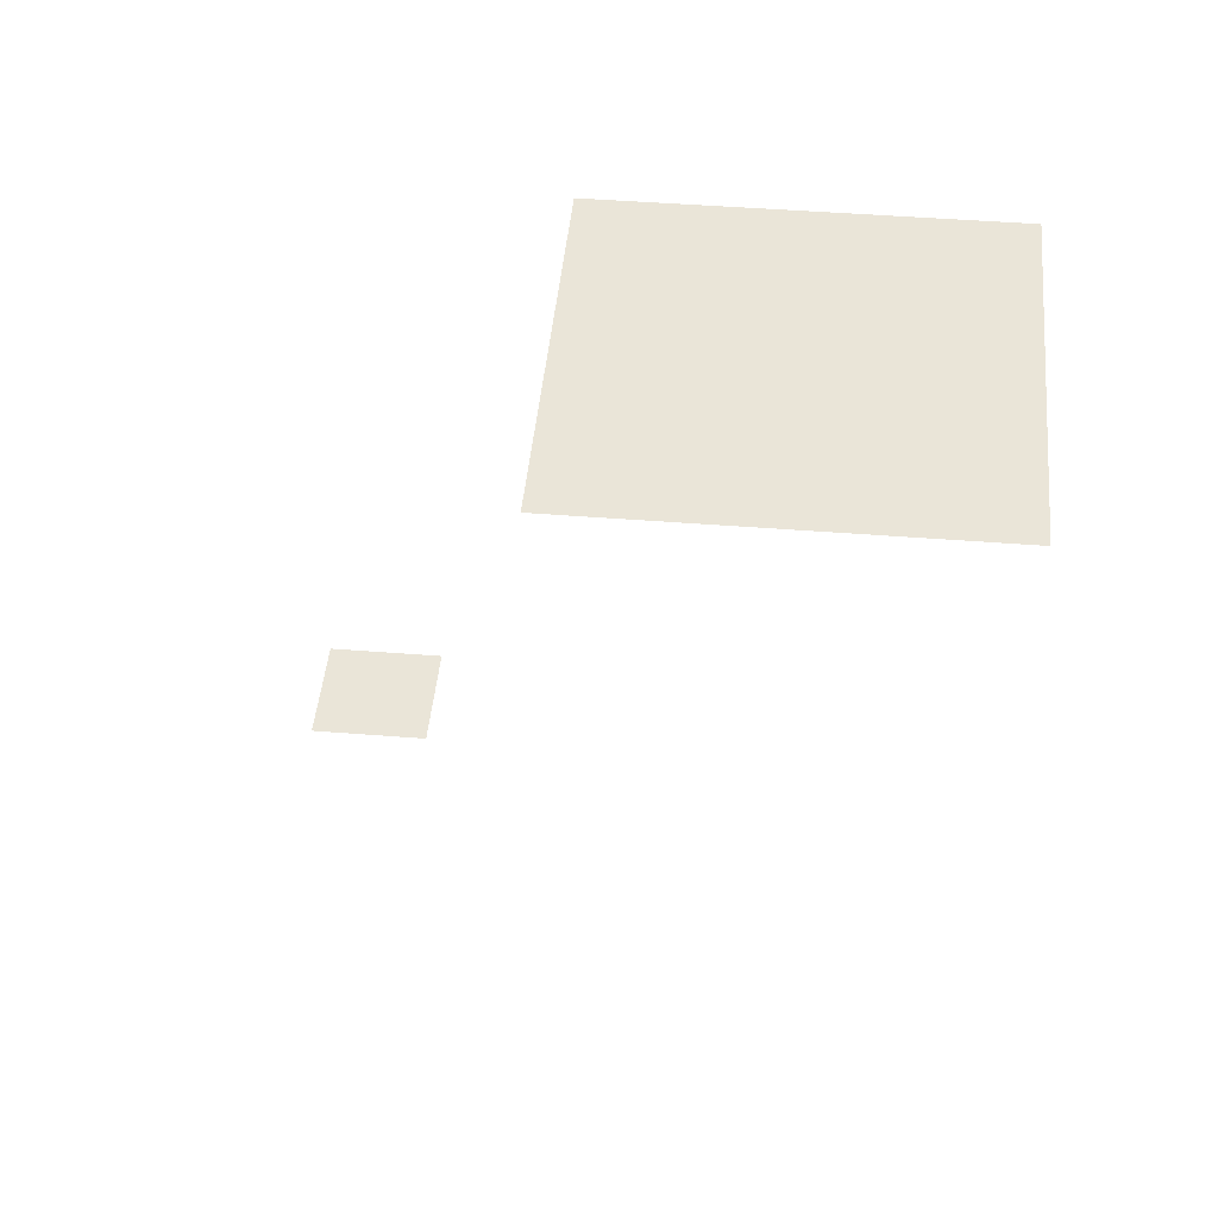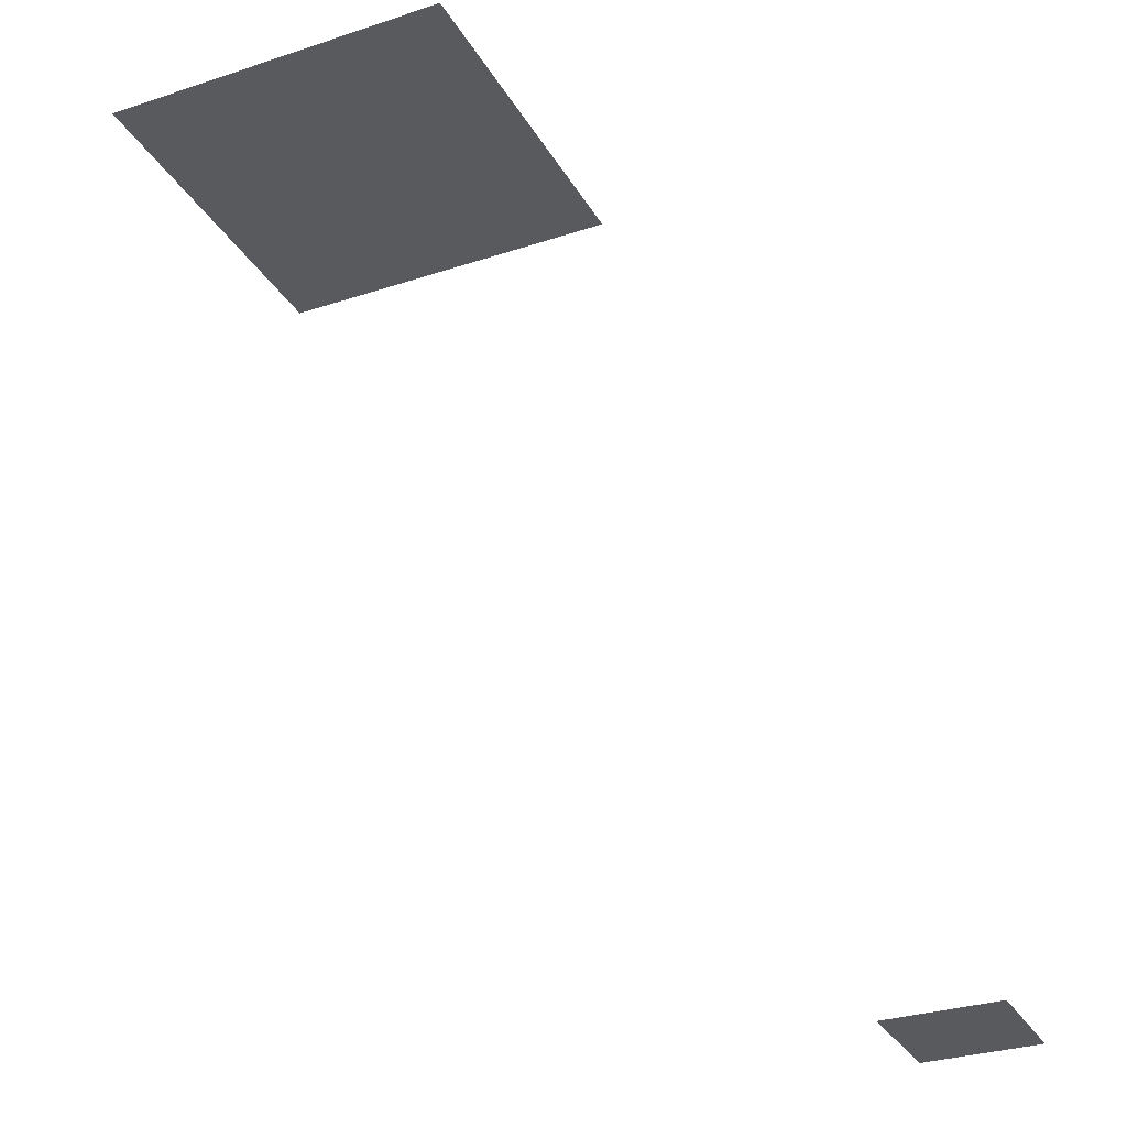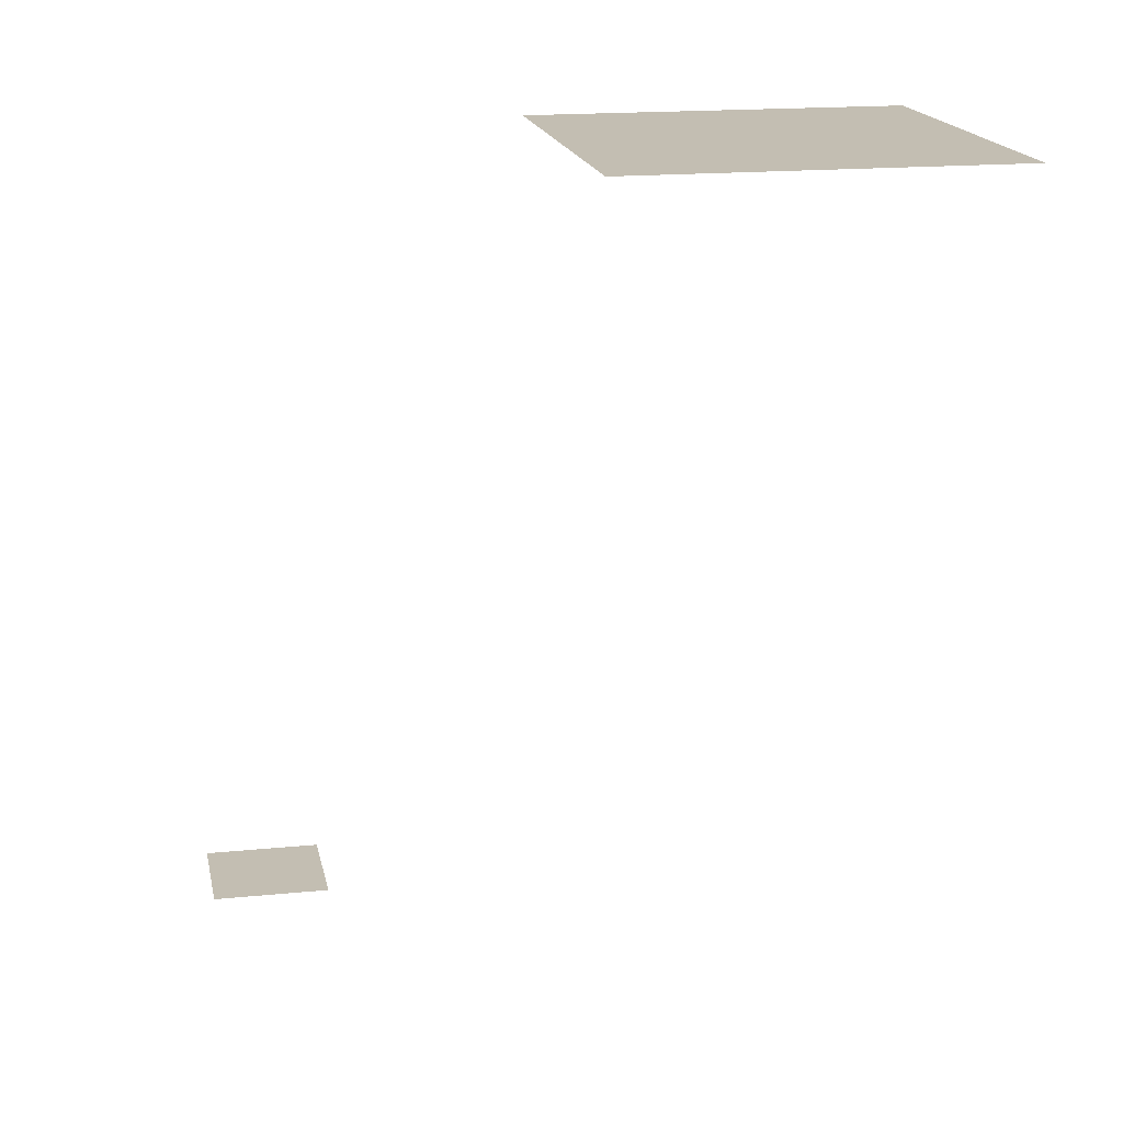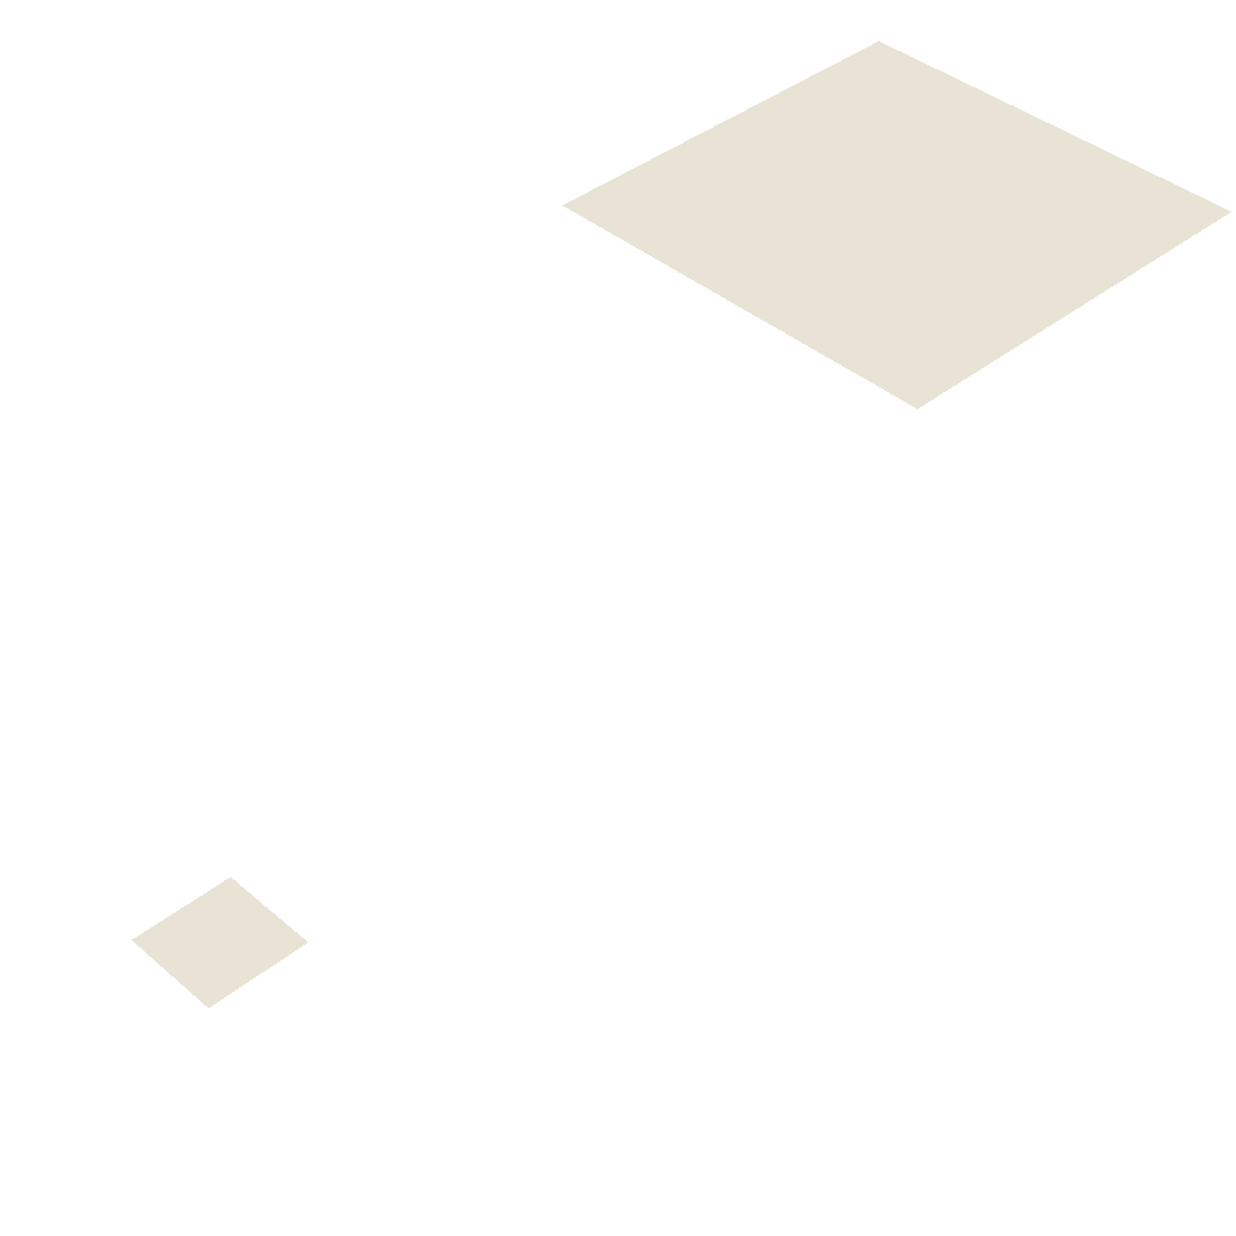
<metadata>
{"format":"obj","ext":"obj","renderer":"f3d","projection":"perspective","resolution":1024,"background":"white","views":[{"elev":44.8,"azim":-84.7,"up":"+Y"},{"elev":-30.9,"azim":25.3,"up":"+Y"},{"elev":17.5,"azim":-101.1,"up":"+Y"},{"elev":41.0,"azim":-134.0,"up":"+Y"}]}
</metadata>
<code>
v -0.0742 0.2551 0.004821
v -0.1288 0.3028 0.07419
v 0.02099 0.2625 0.03225
v 0.08257 0.2074 0.005815
v -0.1778 0.2744 0.05415
v -0.05632 0.2501 0.007726
v -0.05461 0.2182 0.07814
v 0.06312 0.2354 0.04738
v -0.1592 0.2936 0.0832
v -0.04716 0.3578 -0.04005
v 0.02432 0.2563 0.05435
v 0.05763 0.2303 0.06288
v -0.03308 0.3195 -0.01881
v -0.1356 0.2466 0.1057
v -0.126 0.3087 0.004023
v -0.1424 0.3397 -0.053
v -0.01636 0.2423 0.07371
v 0.05619 0.1855 0.08842
v -0.02322 0.33 -0.02821
v -0.0791 0.3334 0.006466
v -0.1707 0.219 0.01314
v 0.04415 0.2518 0.04116
v -0.004925 0.08967 0.09362
v -0.1838 0.2556 0.06399
v 0.0735 0.2041 -0.01997
v 0.07304 0.1865 0.07493
v -0.04553 0.3671 -0.02229
v -0.1427 0.2374 0.1064
v -0.1227 0.2467 0.08703
v -0.02505 0.2594 0.02842
v -0.1464 0.3111 0.008654
v -0.1405 0.3132 -0.0002026
v 0.0785 0.2162 0.02646
v 0.0792 0.1893 -0.01757
v -0.1267 0.3032 -0.00982
v -0.1357 0.2787 -0.01638
v -0.03183 0.2432 0.06779
v -0.1798 0.2831 0.05857
v 0.03599 0.07397 0.08666
v -0.1848 0.2572 0.01867
v 0.04989 0.2023 -0.03762
v -0.1543 0.2617 0.1069
v -0.09355 0.3335 0.005249
v -0.1184 0.299 0.071
v -0.1524 0.1894 -0.02724
v -0.1467 0.2282 -0.01471
v 0.03122 0.2116 -0.03807
v 0.004065 0.2639 0.03203
v -0.07525 0.2495 0.04865
v -0.1175 0.08911 0.08891
v -0.01289 0.2446 -0.02339
v -0.09497 0.0867 0.08772
v -0.07726 0.08576 0.08319
v -0.1702 0.3026 0.05973
v -0.1778 0.1761 0.01391
v -0.05969 0.2442 -0.01247
v -0.1095 0.3106 0.02393
v 0.08795 0.1682 0.0516
v 0.01438 0.08615 0.09079
v 0.06603 0.2222 -0.01269
v 0.08801 0.1908 0.04303
v -0.1471 0.1671 -0.0316
v -0.1195 0.3117 0.01742
v -0.1306 0.3264 -0.03958
v -0.05747 0.07102 0.1059
v -0.04689 0.08845 0.1077
v 0.03892 0.2413 0.06641
v -0.0992 0.2869 0.01861
v -0.1142 0.2515 0.08083
v -0.1879 0.2397 0.04516
v -0.07645 0.3202 -0.02554
v -0.0594 0.1858 -0.0495
v -0.1402 0.3242 -0.09781
v -0.05251 0.09554 0.09904
v -0.03074 0.09723 0.09653
v -0.08612 0.2556 0.03357
v 0.01152 0.1994 -0.04467
v -0.002165 0.1945 0.1075
v -0.09566 0.09564 0.07963
v -0.1309 0.3126 0.05147
v -0.1535 0.3084 0.0573
v -0.07089 0.2251 0.06982
v 0.002187 0.2325 0.08119
v 0.08094 0.1724 -0.02513
v 0.06684 0.09722 0.0627
v -0.1102 0.3012 -0.004468
v -0.06729 0.1726 -0.04976
v -0.09275 0.2595 0.005725
v -0.1846 0.2317 0.0181
v 0.002625 0.2036 0.08871
v -0.06648 0.101 0.0773
v 0.01437 0.1012 0.1043
v 0.08614 0.09889 0.06565
v 0.0556 0.2048 0.07964
v -0.09857 0.1011 0.07125
v -0.08566 0.1015 0.07845
v 0.0908 0.1888 0.01484
v -0.106 0.0998 0.05866
v -0.0253 0.2026 0.08785
v -0.08762 0.2593 0.02041
v -0.15 0.3163 -0.01189
v -0.04294 0.1024 0.09018
v -0.0027 0.1049 0.1085
v 0.02767 0.1112 0.1009
v -0.1255 0.2859 -0.01248
v -0.1435 0.3435 -0.1015
v 0.06493 0.2355 0.008833
v -0.07315 0.2391 0.06034
v -0.01393 0.2585 0.05248
v -0.1743 0.2258 0.08916
v -0.1578 0.2795 0.09541
v -0.1539 0.2949 -0.01037
v -0.05624 0.1077 0.07231
v 0.0002897 0.1155 0.1091
v -0.1018 0.1097 0.06405
v -0.07259 0.1082 0.0774
v -0.0341 0.1251 0.1052
v -0.01771 0.1214 0.1108
v 0.01842 0.1176 0.1051
v -0.1597 0.2497 0.1043
v -0.1695 0.2531 0.09958
v -0.02284 0.3638 -0.05373
v -0.1501 0.3482 -0.07789
v 0.07954 0.1189 0.06155
v 0.03732 0.2178 0.07995
v -0.0864 0.1341 0.08274
v -0.1592 0.3388 -0.07892
v -0.01823 0.2579 0.002337
v 0.01116 0.2613 0.0005676
v 0.01932 0.2478 0.06752
v -0.07421 0.125 0.08208
v -0.1889 0.2553 0.04234
v -0.1257 0.302 -0.05358
v 0.09575 0.1198 0.06334
v -0.1466 0.1304 0.03517
v -0.05425 0.1289 0.07642
v -0.05623 0.3609 -0.02793
v 0.002248 0.1261 0.1137
v 0.02502 0.1315 0.1068
v -0.1648 0.1952 0.06357
v -0.1453 0.1937 0.08143
v -0.05457 0.2392 0.0592
v -0.169 0.3089 0.03562
v -0.1773 0.2695 0.007998
v -0.1825 0.2333 0.05525
v -0.1111 0.3068 0.05753
v -0.06135 0.1597 0.08328
v 0.05495 0.2166 0.07476
v -0.1356 0.2328 -0.01805
v -0.04724 0.1849 -0.06877
v -0.103 0.1253 0.0652
v -0.1019 0.2877 0.0007338
v -0.09711 0.2729 0.03124
v -0.02468 0.1363 0.1084
v -0.003556 0.1372 0.1129
v -0.1654 0.2057 -0.008799
v -0.1567 0.3551 -0.1
v -0.03337 0.375 -0.04496
v 0.103 0.1366 0.05314
v -0.1188 0.3107 0.003382
v -0.1568 0.3192 -0.04399
v -0.06501 0.1682 0.08446
v -0.07883 0.335 -0.02421
v -0.1125 0.1784 -0.0435
v -0.09074 0.1847 -0.04458
v -0.1833 0.2842 0.03289
v -0.1793 0.2017 0.03129
v -0.1495 0.2553 -0.01697
v -0.07468 0.217 -0.03966
v -0.1274 0.1705 -0.03876
v -0.1202 0.06929 0.09004
v -0.00419 0.1796 -0.07056
v -0.007043 0.1486 0.1182
v 0.004588 0.1555 0.1134
v 0.01565 0.1559 0.1121
v -0.1798 0.2652 0.0802
v -0.1194 0.2912 -0.005414
v -0.01287 0.221 -0.04384
v -0.03469 0.1595 0.1141
v -0.08117 0.2489 -0.01961
v -0.187 0.2425 0.08199
v -0.08201 0.3443 -0.01533
v -0.09505 0.148 0.08411
v -0.1188 0.2427 -0.01781
v -0.1319 0.1284 0.05533
v -0.1007 0.1515 0.08587
v -0.1212 0.3389 -0.1233
v -0.1462 0.2856 -0.01476
v -0.1605 0.1429 0.03057
v -0.07575 0.1647 0.08736
v -0.1295 0.3429 -0.09252
v -0.1288 0.07073 0.08422
v -0.148 0.3281 -0.07671
v -0.1174 0.316 0.009287
v -0.1226 0.3174 -0.04958
v -0.1668 0.2218 0.0581
v -0.1085 0.1688 0.09125
v -0.03767 0.1722 0.1139
v -0.01536 0.164 0.1156
v -0.1315 0.1715 0.08975
v -0.09511 0.1734 0.09007
v -0.1738 0.2174 0.02987
v -0.151 0.2305 0.1034
v -0.115 0.1851 0.09034
v -0.1756 0.1936 0.01001
v 0.005897 0.1726 0.1143
v -0.1611 0.2747 -0.00681
v -0.01683 0.3476 -0.05717
v -0.08392 0.1734 0.08513
v -0.0584 0.1806 0.08925
v -0.05439 0.2505 0.03301
v -0.01873 0.1834 0.1129
v 0.03692 0.1855 0.09613
v -0.01267 0.2527 -0.0154
v -0.1497 0.2099 0.07327
v -0.1688 0.1819 -0.008524
v -0.07242 0.1824 0.0881
v -0.1829 0.227 0.03497
v -0.04161 0.2297 -0.03334
v -0.0348 0.1894 0.107
v 0.04677 0.1693 0.09843
v 0.02628 0.1805 0.1068
v -0.1344 0.3216 -0.1145
v -0.0995 0.2428 -0.02508
v -0.1729 0.2488 -0.005502
v -0.1288 0.1986 0.08476
v -0.07978 0.1984 0.08364
v -0.1013 0.299 0.02564
v -0.1115 0.2023 0.08542
v -0.09777 0.1935 0.08822
v 0.03611 0.2051 0.09268
v -0.05939 0.202 0.08646
v 0.01527 0.197 0.09824
v -0.1246 0.3352 -0.0946
v -0.1499 0.3019 -0.0545
v -0.05128 0.1889 0.0901
v -0.1318 0.3535 -0.1213
v -0.1594 0.2231 0.09256
v -0.1083 0.1972 -0.04403
v -0.03552 0.217 0.08364
v -0.1424 0.1449 0.07079
v -0.04602 0.3436 -0.0407
v -0.1019 0.2187 0.07671
v -0.08764 0.2117 0.08144
v -0.1334 0.2199 0.07552
v 0.02374 0.2195 0.07955
v -0.1057 0.2802 -0.001079
v -0.006478 0.2175 0.08791
v -0.1231 0.2289 0.07544
v -0.11 0.2281 0.07055
v -0.03159 0.3657 -0.05288
v -0.1163 0.269 -0.01175
v -0.164 0.2219 -0.0004036
v -0.1258 0.3223 -0.09483
v -0.1533 0.3068 -0.01612
v -0.1819 0.2719 0.0336
v -0.03652 0.3317 -0.03682
v -0.02263 0.07109 0.09943
v -0.04614 0.07417 0.1081
v -0.131 0.2373 0.1012
v -0.1242 0.2755 0.07198
v -0.02852 0.3443 -0.03616
v -0.03243 0.366 -0.03949
v -0.1208 0.196 -0.03722
v -0.08858 0.2489 0.04583
v -0.1071 0.07475 0.09478
v 0.03413 0.09553 0.08722
v 0.05289 0.07966 0.0618
v 0.09008 0.1762 0.0003135
v -0.09872 0.2589 0.06194
v -0.0733 0.3265 -0.003299
v 0.05732 0.09744 0.07297
v -0.0933 0.2912 0.01218
v 0.06292 0.0789 0.05293
v -0.1373 0.2648 0.09556
v -0.09617 0.2376 0.0606
v -0.09243 0.3083 0.0173
v -0.1313 0.2032 -0.03338
v 0.09984 0.09392 0.04811
v -0.1079 0.2787 0.05734
v 0.07631 0.2132 0.05248
v -0.1392 0.2253 0.09683
v -0.05281 0.3189 -0.0004118
v 0.041 0.1117 0.09613
v 0.1077 0.1117 0.05502
v 0.1163 0.1084 0.04251
v -0.1539 0.2159 0.0717
v -0.06383 0.3077 -0.003219
v 0.06986 0.1231 0.07766
v -0.1405 0.2823 0.09165
v 0.05349 0.1211 0.08783
v 0.1159 0.1329 0.04799
v 0.1209 0.1322 0.03317
v 0.03857 0.1298 0.09782
v 0.05471 0.1408 0.08658
v 0.08991 0.1401 0.04742
v 0.07674 0.1541 0.07043
v 0.05192 0.1562 0.0944
v -0.1669 0.1632 0.05799
v 0.094 0.147 0.03212
v 0.02869 0.1554 0.1088
v 0.06615 0.169 0.08419
v -0.1828 0.2992 0.02876
v -0.004608 0.2259 -0.03904
v -0.1547 0.3059 -0.001765
v -0.1048 0.1141 0.04104
v -0.02076 0.3568 -0.06042
v -0.1689 0.2887 0.009706
v 0.04076 0.06923 0.0006873
v 0.03253 0.07004 -0.03535
v -0.1461 0.2971 -0.05892
v 0.09035 0.08266 0.009185
v 0.04479 0.09165 -0.03954
v 0.07515 0.08111 -0.002517
v 0.04844 0.08016 -0.01076
v -0.02601 0.1931 -0.06274
v -0.1277 0.3602 -0.1179
v 0.102 0.08912 0.0358
v 0.01815 0.2412 -0.0283
v 0.09742 0.09907 -0.007431
v 0.06458 0.1002 -0.01487
v 0.1147 0.1013 0.0203
v 0.108 0.101 0.0035
v 0.03433 0.2035 -0.04368
v 0.07253 0.1752 -0.03399
v 0.117 0.1196 0.007161
v -0.07114 0.2099 -0.04163
v 0.05455 0.09905 -0.03872
v -0.04683 0.2133 -0.0454
v 0.1137 0.1382 0.006347
v -0.07757 0.06719 -0.05998
v -0.02909 0.2488 -0.0117
v 0.04328 0.2443 -0.009707
v -0.1444 0.06986 -0.0002219
v -0.1352 0.2845 -0.02063
v -0.1444 0.3001 -0.08372
v 0.05049 0.2283 -0.02186
v 0.1228 0.123 0.02203
v -0.03149 0.2136 -0.04408
v 0.07551 0.1219 -0.02034
v 0.05977 0.1113 -0.03307
v -0.07058 0.2304 -0.03127
v -0.172 0.1599 0.03144
v -0.06792 0.06991 -0.06171
v 0.08095 0.1197 -0.008868
v 0.04271 0.1093 -0.05378
v -0.1053 0.2202 -0.03662
v 0.02235 0.1806 -0.06234
v -0.1007 0.2565 -0.007737
v 0.06002 0.1224 -0.03944
v 0.07993 0.1377 -0.02061
v 0.1019 0.121 -0.009221
v -0.1343 0.3074 -0.1005
v 0.1184 0.1399 0.02463
v 0.05141 0.1742 -0.04718
v 0.06412 0.1526 -0.0386
v 0.1122 0.1458 0.01862
v 0.0899 0.1544 -2.619e-05
v -0.169 0.2123 0.04998
v 0.04614 0.1388 -0.05366
v -0.1539 0.1439 0.05488
v -0.1501 0.3067 -0.03763
v 0.08348 0.1569 -0.01377
v 0.03613 0.1881 -0.0486
v -0.1003 0.11 0.03119
v 0.09399 0.1438 0.01032
v -0.07694 0.09179 -0.0453
v -0.1431 0.3634 -0.1094
v -0.08564 0.2287 -0.03208
v -0.04674 0.1932 -0.0499
v -0.1327 0.3389 -0.07034
v 0.03727 0.2547 0.004868
v -0.121 0.1459 0.08135
v -0.0551 0.3634 -0.01789
v 0.1083 0.146 0.03968
v -0.1239 0.06851 0.03915
v -0.1334 0.06952 0.05806
v -0.1457 0.07317 0.01539
v -0.1343 0.07269 0.07147
v -0.1179 0.07977 0.04019
v -0.1277 0.08508 0.05571
v -0.1751 0.2817 0.07899
v -0.0679 0.08358 0.09877
v -0.1355 0.08804 0.01616
v -0.1269 0.09084 0.07065
v -0.1738 0.2386 0.09579
v -0.1717 0.1699 0.04594
v -0.1518 0.1791 0.07918
v -0.1563 0.1682 0.07354
v -0.1779 0.3003 0.05158
v -0.1701 0.2657 0.09596
v -0.1138 0.09667 0.01846
v -0.1062 0.08817 0.03786
v -0.04967 0.1623 0.1085
v -0.1177 0.09749 0.007361
v -0.09998 0.09657 0.03358
v -0.1142 0.1145 0.0142
v -0.04241 0.1419 0.1035
v -0.08765 0.07042 -0.05326
v -0.08872 0.08109 -0.04253
v -0.134 0.07882 -0.01222
v -0.0933 0.08506 -0.02396
v -0.1367 0.08696 0.002562
v -0.1137 0.09233 -0.00965
v 0.01041 0.2286 -0.03968
v -0.08324 0.0987 -0.02146
v -0.1066 0.1038 -0.01255
v -0.05722 0.09906 -0.04711
v -0.06601 0.1026 -0.02076
v -0.1144 0.1176 0.001335
v -0.05339 0.1085 -0.0536
v -0.06462 0.1103 -0.02148
v -0.05628 0.1291 -0.05989
v -0.1084 0.1298 -0.0192
v -0.1696 0.3008 0.01202
v -0.06902 0.08475 -0.05972
v -0.1313 0.1256 -0.005537
v -0.02585 0.07235 -0.052
v -0.1385 0.1217 0.0238
v -0.152 0.1363 0.009629
v -0.07331 0.1455 -0.0351
v -0.1481 0.1459 -0.01567
v -0.1683 0.155 0.009926
v -0.06289 0.153 -0.06533
v -0.1586 0.1502 -0.00825
v -0.1659 0.1657 -0.008901
v -0.05539 0.1698 -0.07286
v -0.1786 0.1828 0.04482
v -0.07151 0.1576 -0.04205
v -0.1315 0.0668 -0.01504
v -0.02051 0.1998 -0.04892
v 0.002991 0.191 -0.06376
v -0.03226 0.1809 -0.07501
v -0.04543 0.09336 -0.05492
v -0.009653 0.1692 -0.07496
v 0.02316 0.07314 -0.04516
v -0.02533 0.08669 -0.05402
v 0.02513 0.09365 -0.05154
v 0.07764 0.09692 -0.01257
v -0.01984 0.09389 -0.05963
v 0.006827 0.0988 -0.05883
v -0.03225 0.1123 -0.06913
v -0.1818 0.2262 0.07452
v 0.01092 0.111 -0.0614
v -0.00809 0.1073 -0.064
v 0.04023 0.1234 -0.05454
v -0.07667 0.1198 -0.02374
v 0.004321 0.1281 -0.06794
v -0.02836 0.1257 -0.07348
v -0.09715 0.141 -0.03035
v 0.02196 0.1393 -0.06346
v -0.008164 0.1523 -0.07371
v -0.0863 0.1423 -0.0355
v -0.05035 0.3154 -0.02071
v -0.0426 0.1431 -0.07794
v 0.02896 0.1543 -0.06006
v -0.1318 0.1512 -0.03302
v 0.01491 0.1588 -0.06734
v -0.08526 0.164 -0.0411
v -0.1167 0.1438 -0.03348
v -0.03814 0.1603 -0.07879
v -0.1087 0.1638 -0.04322
v -0.01386 0.06799 -0.04589
v -0.06128 0.06758 -0.04354
v 0.009179 0.06872 -0.03241
v 0.024 0.06901 -0.02235
v -0.07836 0.06809 -0.03164
v -0.05931 0.07712 -0.03555
v 0.008234 0.07724 -0.0256
v 0.0111 0.07853 -0.01536
v -0.08479 0.0677 -0.01076
v 0.003774 0.06837 0.009285
v -0.09743 0.06737 -0.02649
v -0.0755 0.0767 -0.01439
v -0.006308 0.077 0.01235
v 0.0666 0.07048 0.0189
v -0.05133 0.07576 0.02554
v 0.03498 0.07196 0.01059
v 0.04471 0.07116 0.03623
v -0.06662 0.06712 0.01786
v -0.09755 0.06714 0.009314
v 0.00414 0.06753 0.03008
v 0.04344 0.06979 0.04679
v 0.07765 0.08139 0.05086
v -0.1397 0.06897 0.02379
v -0.09025 0.07128 0.01761
v -0.1095 0.06681 0.02999
v -0.07216 0.07065 0.02773
v -0.06133 0.06758 0.03426
v 0.01912 0.06973 0.05267
v -0.006404 0.07675 0.03891
v 0.01935 0.0696 0.07311
v 0.01676 0.07821 0.06424
v -0.07269 0.06869 0.06285
v -0.07872 0.06984 0.08456
v -0.06103 0.07709 0.07092
v -0.02843 0.07856 0.0786
v 0.03384 0.07029 0.08294
v -0.1337 0.293 -0.04642
v -0.03603 0.06925 0.0902
v -0.05885 0.06953 0.08427
v -0.02029 0.3327 -0.04269
v -5 7 5
v -5 7 2
v -2 7 2
v -2 7 5
f 503 504 505 506
v -0.5 0.06 -0.5
v -0.5 0.06 0.5
v 0.5 0.06 0.5
v 0.5 0.06 -0.5
f 507 508 509 510

</code>
